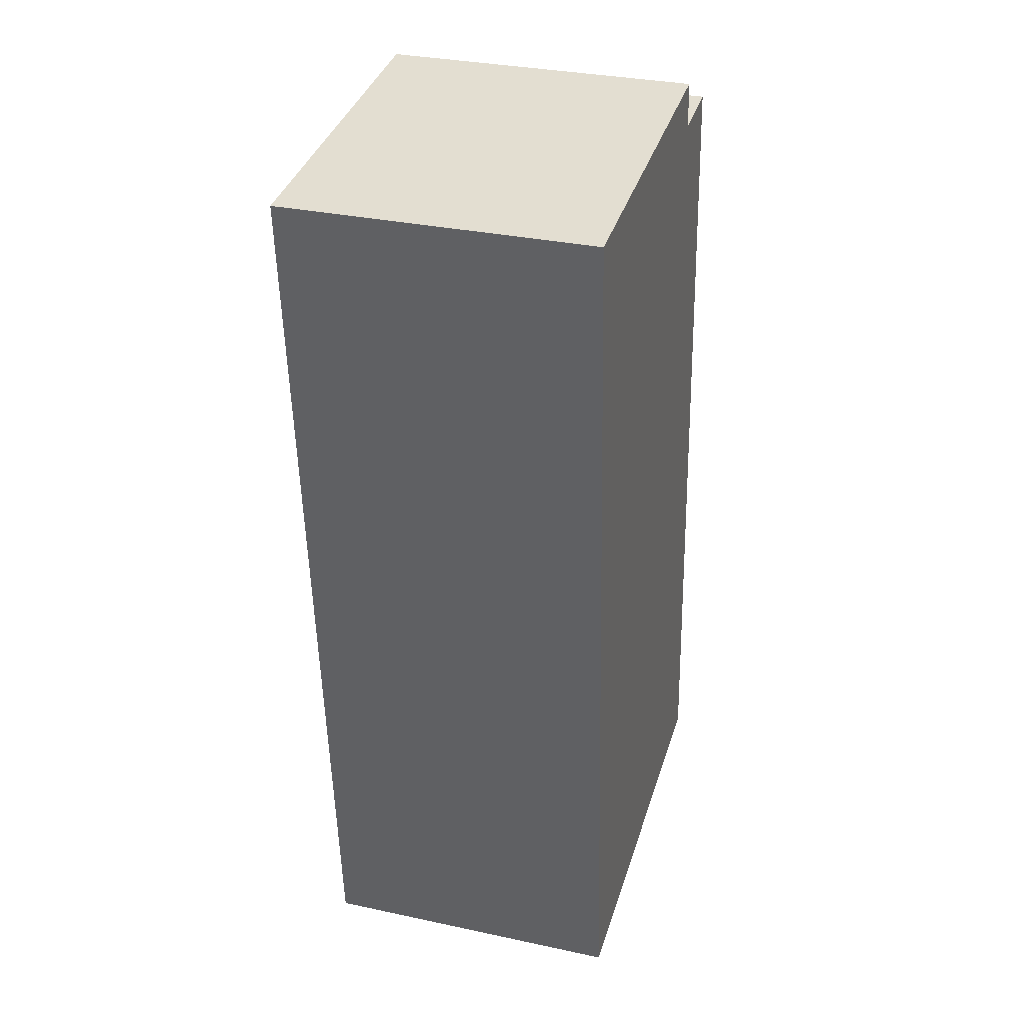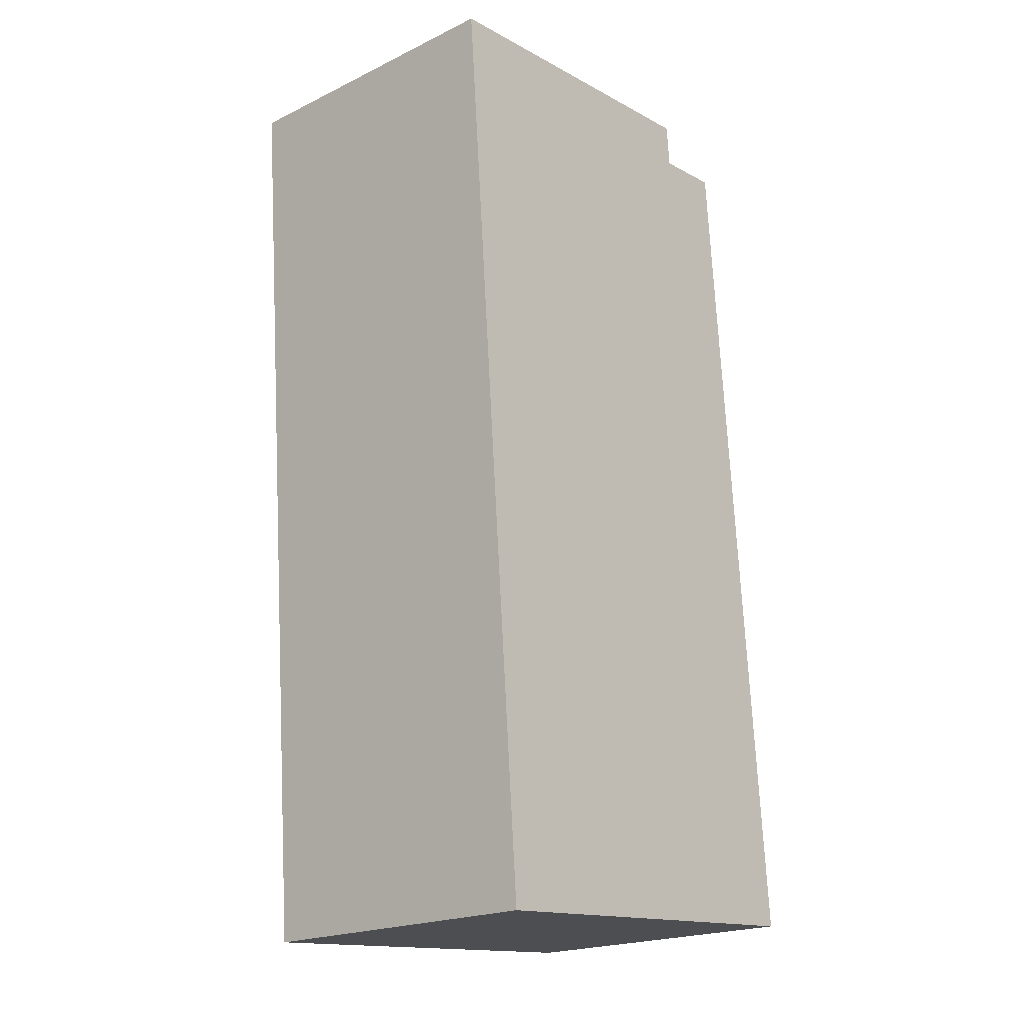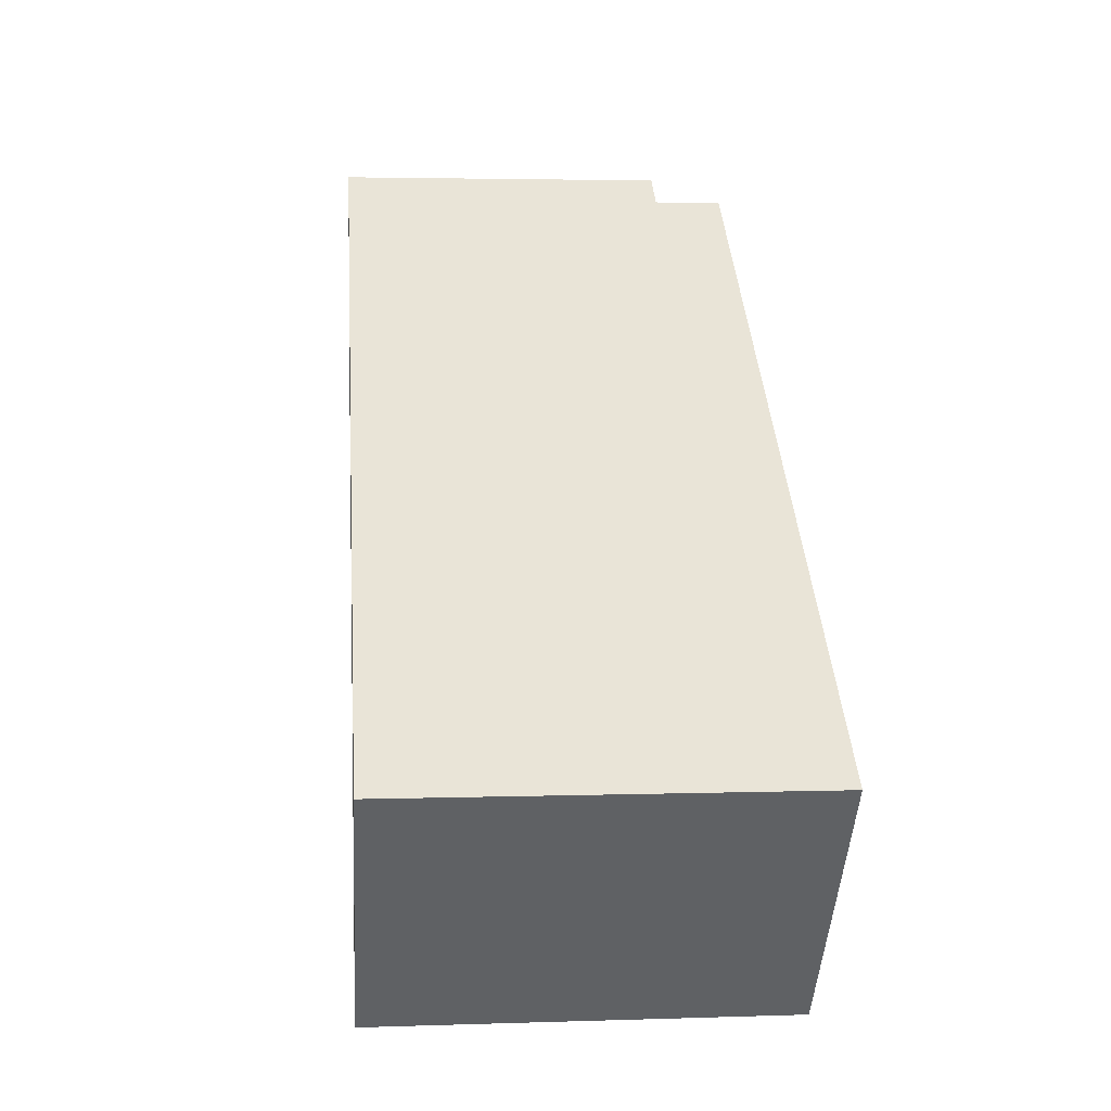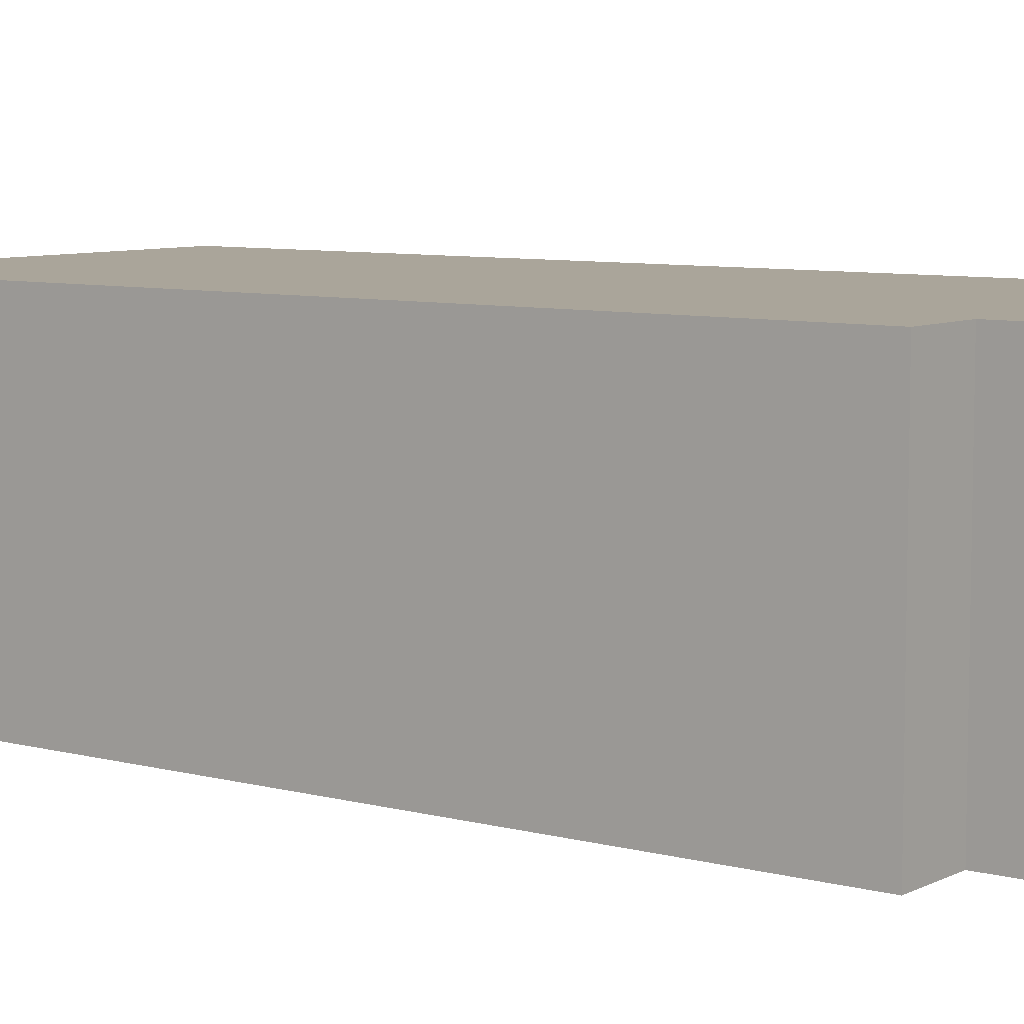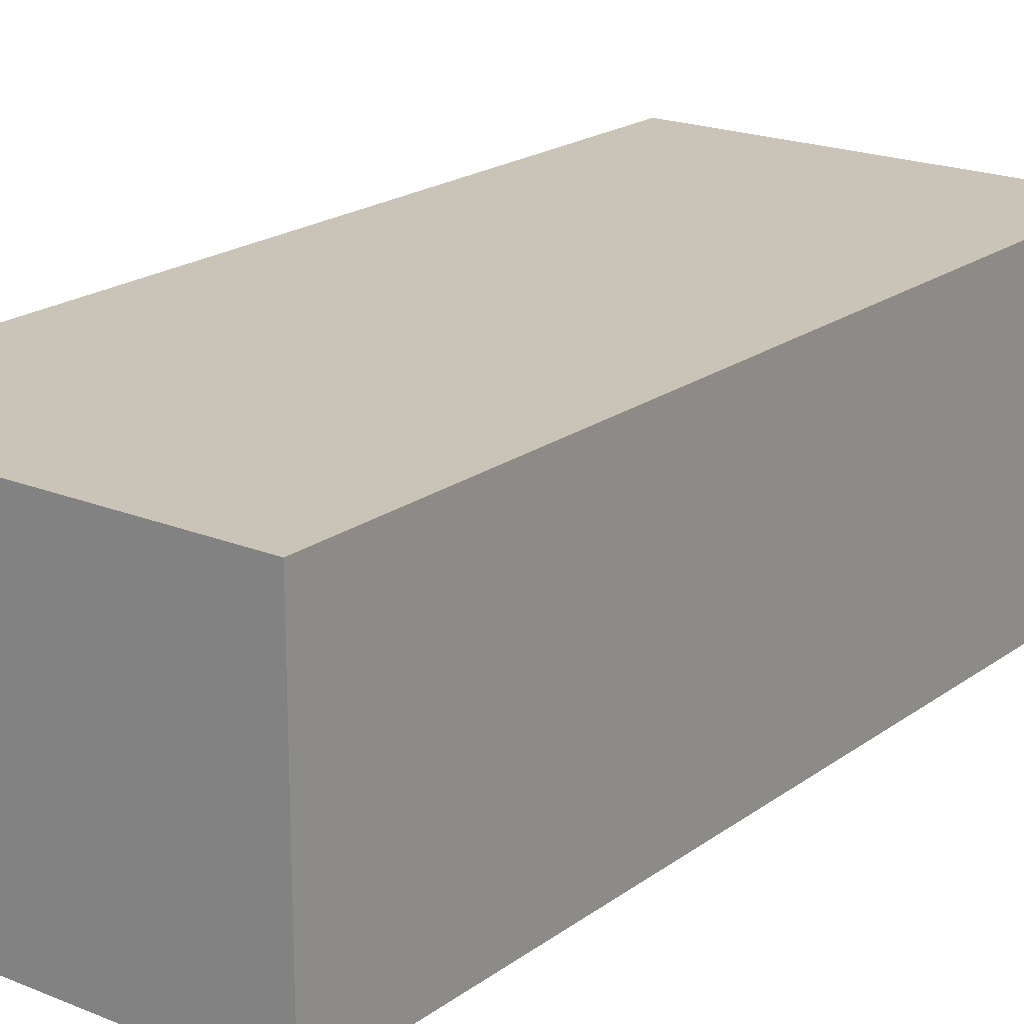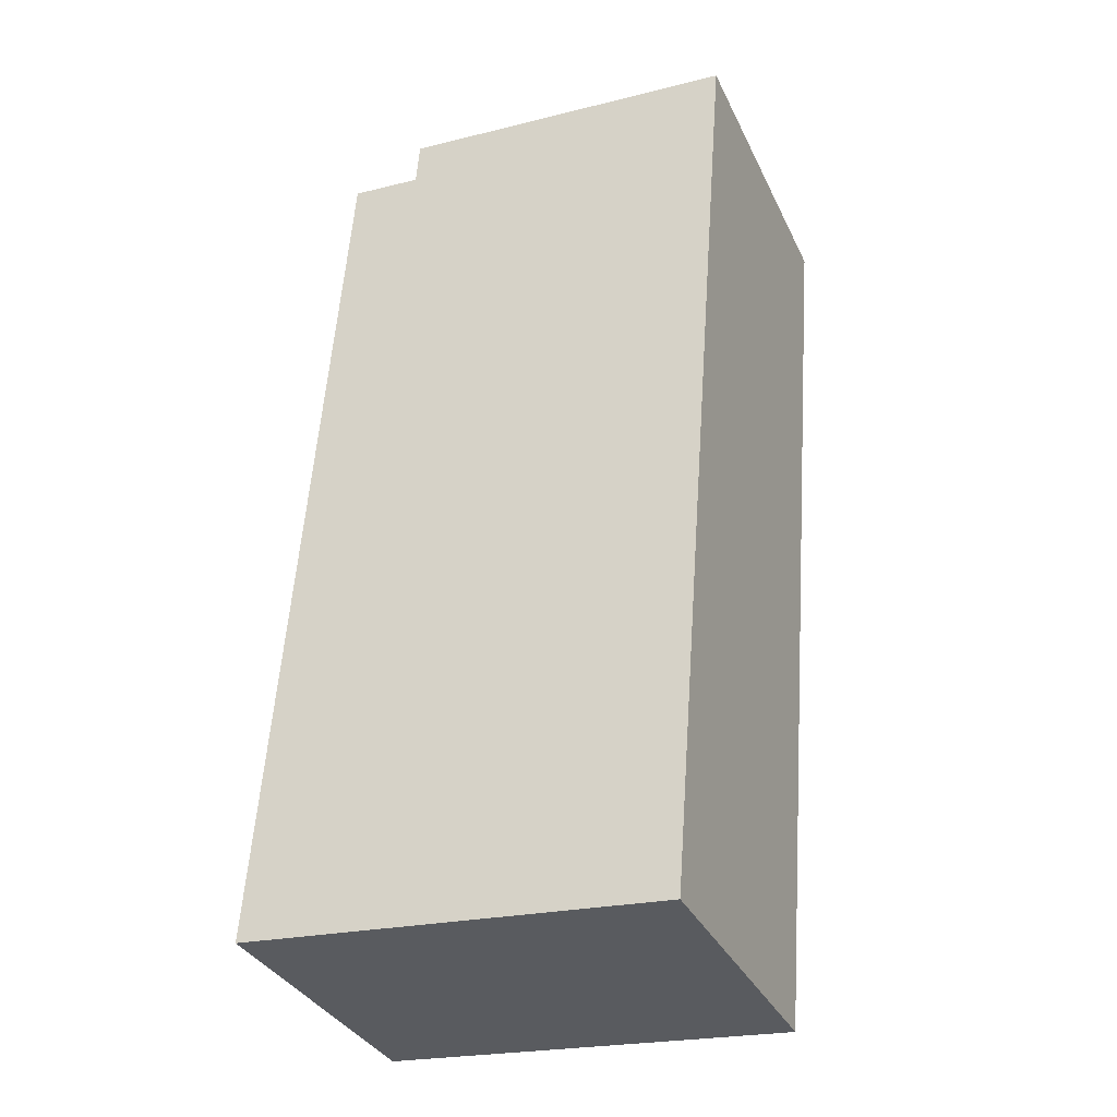
<metadata>
{"format":"obj","ext":"obj","renderer":"f3d","projection":"perspective","resolution":1024,"background":"white","views":[{"elev":32.5,"azim":106.6,"up":"+Z"},{"elev":-20.6,"azim":131.1,"up":"+Z"},{"elev":-47.9,"azim":176.5,"up":"+Z"},{"elev":7.6,"azim":-48.9,"up":"+Y"},{"elev":19.9,"azim":41.6,"up":"+Y"},{"elev":-34.1,"azim":22.7,"up":"+Z"}]}
</metadata>
<code>
v  0 0 0
v  2.722 -1.043e-15 17.03
v  1.33 -1.049e-15 17.14
v  9.503 -1.065e-15 17.39
v  9.434 -1.011e-15 16.51
v  8.105 3.851e-17 -0.6289
v  2.791 -1.097e-15 17.92
v  8.105 6.064 -0.629
v  9.434 6.064 16.51
v  9.503 6.064 17.39
v  1.393 6.064 -0.1082
v  0.0001294 6.064 -0.0001917
v  2.791 6.064 17.92
v  2.722 6.064 17.03
v  1.33 6.064 17.14
g defaultobject
f 1 2 3
f 2 1 4
f 4 1 5
f 5 1 6
f 4 7 2
f 8 5 6
f 5 8 9
f 5 9 4
f 4 9 10
f 6 11 8
f 11 6 1
f 11 1 12
f 2 13 14
f 13 2 7
f 4 13 7
f 13 4 10
f 2 15 3
f 15 2 14
f 1 15 12
f 15 1 3
f 10 14 13
f 14 12 15
f 12 14 10
f 12 10 9
f 12 9 11
f 11 9 8

</code>
